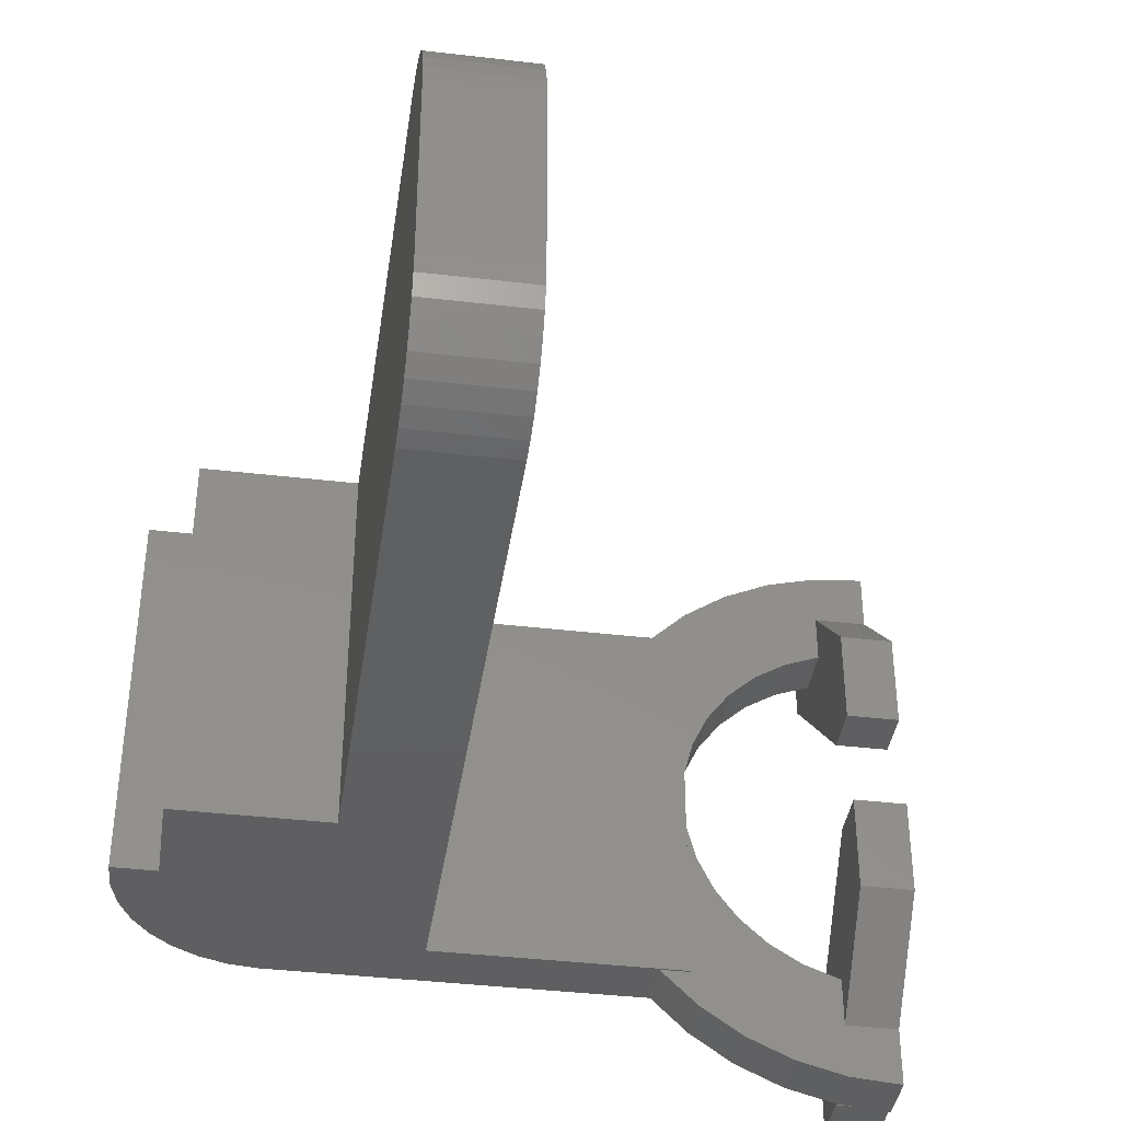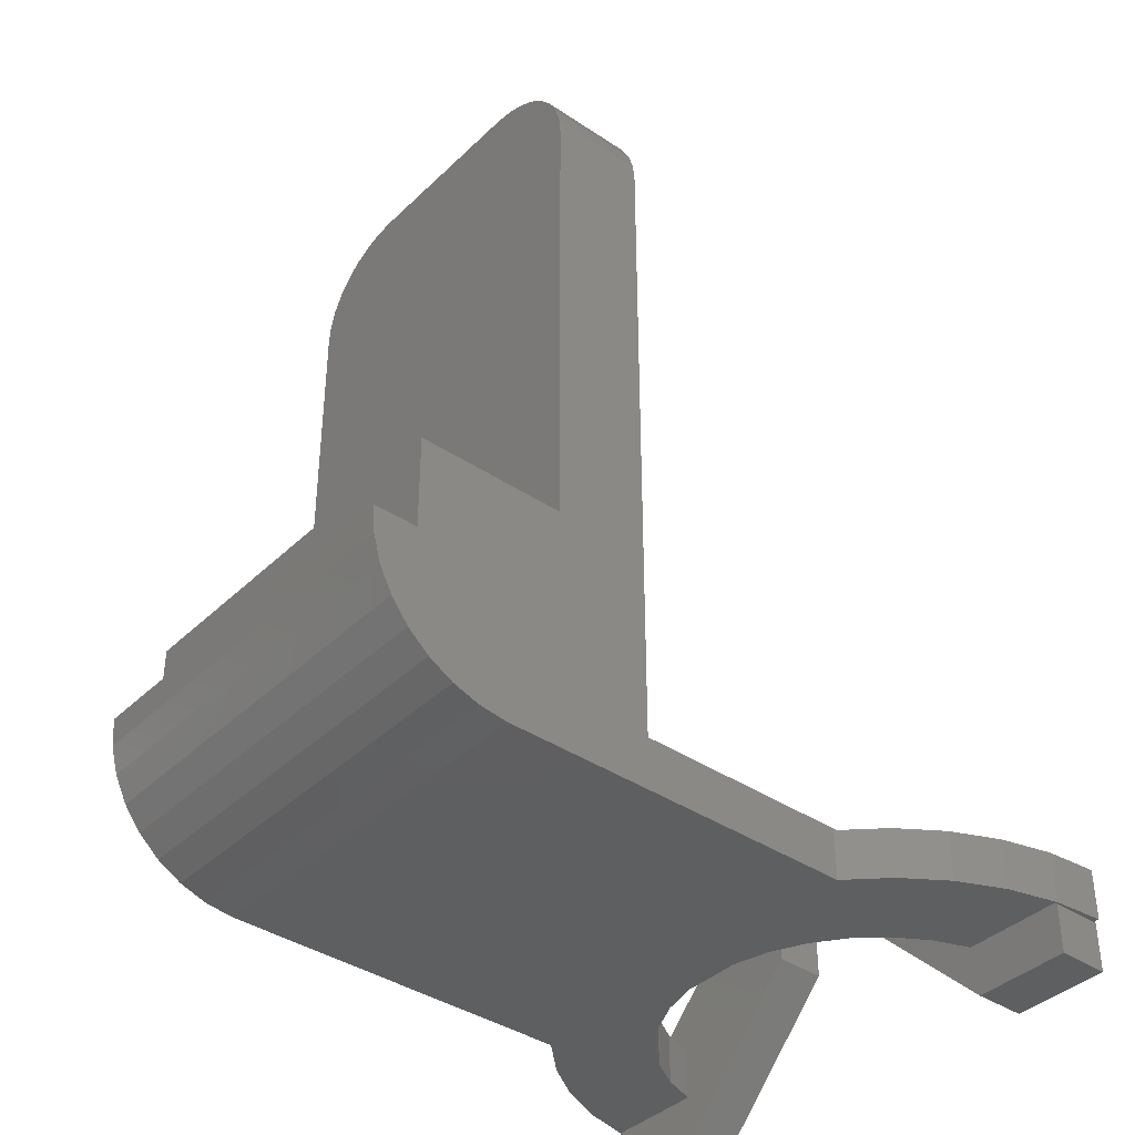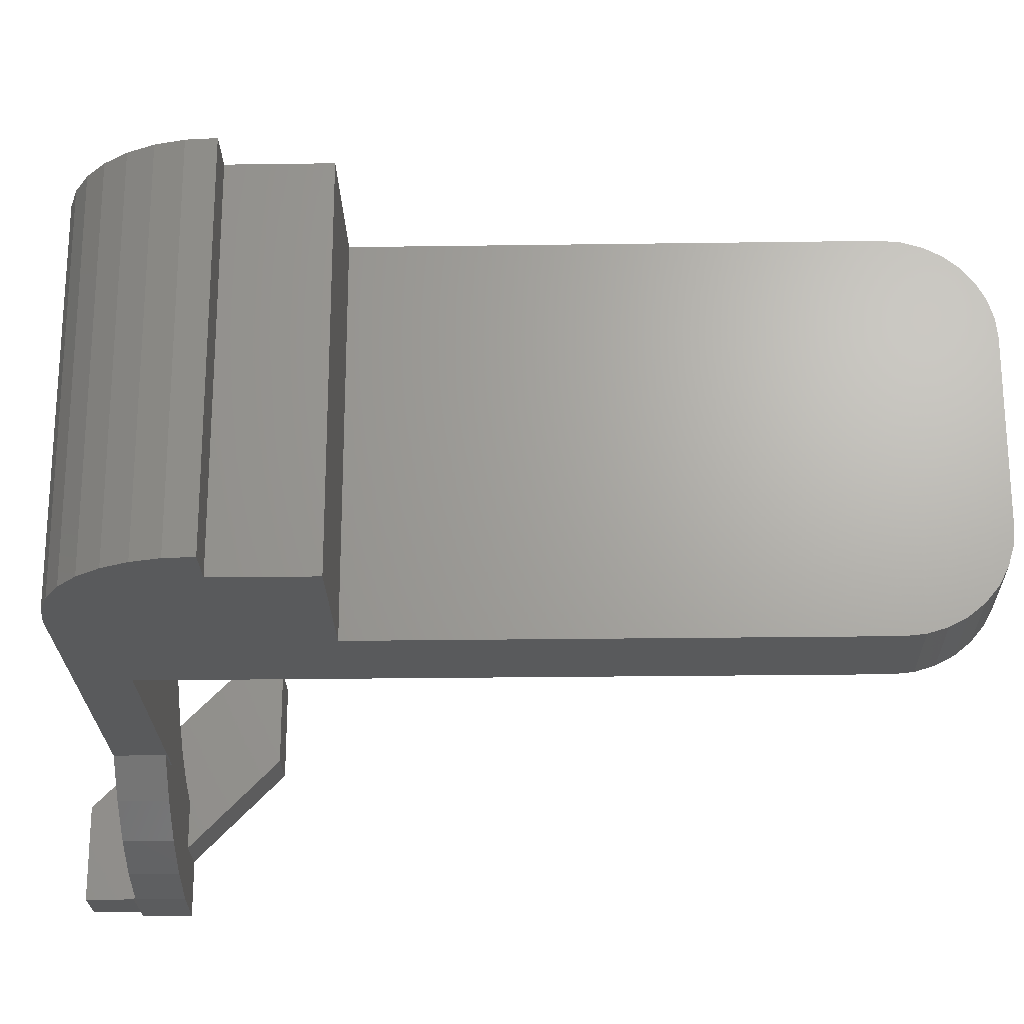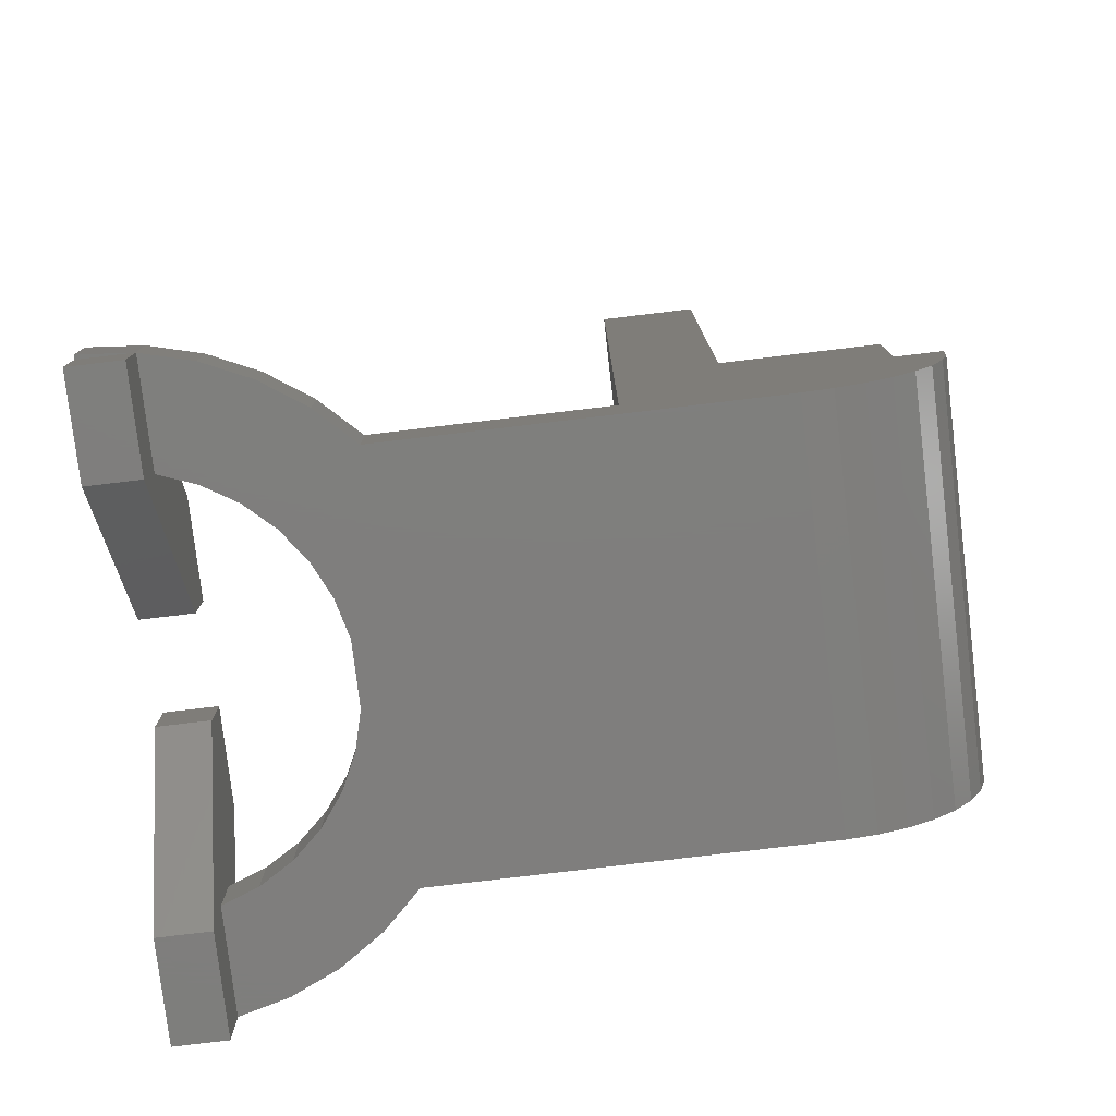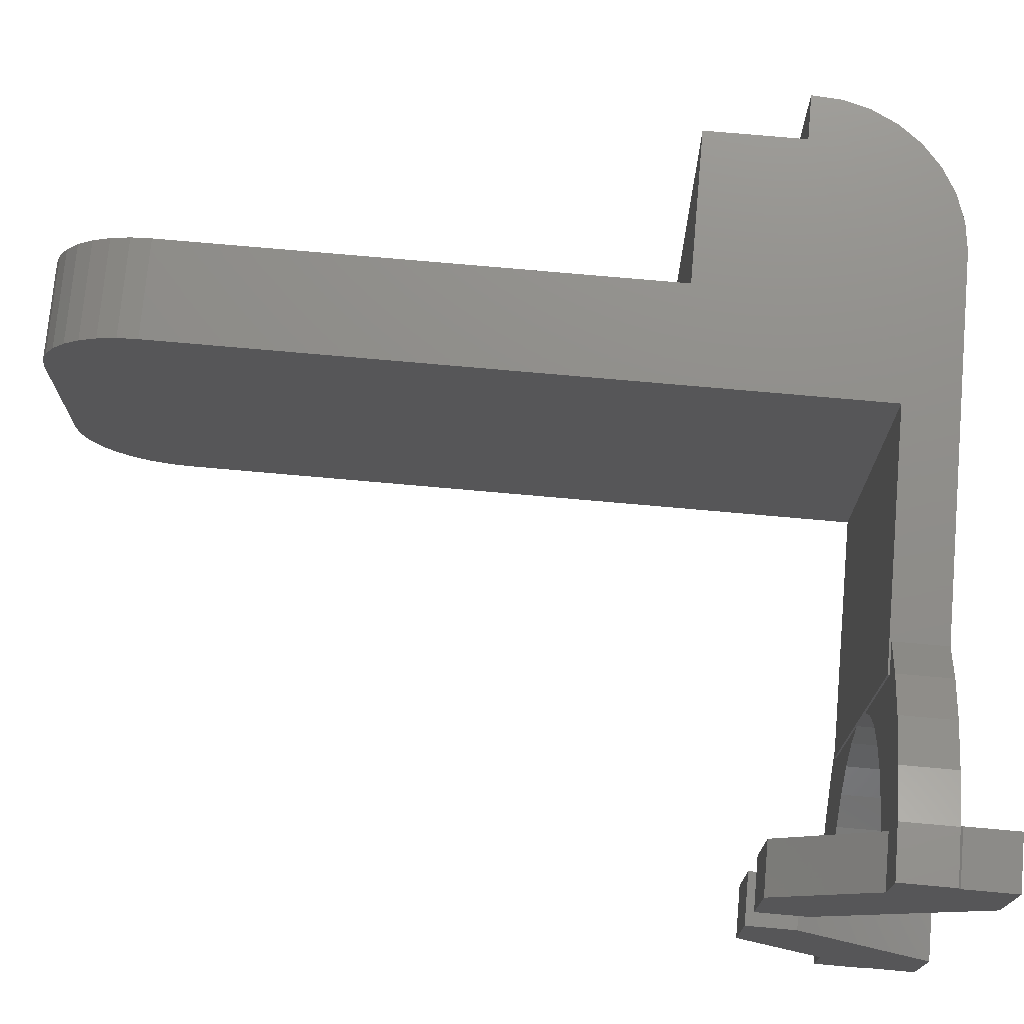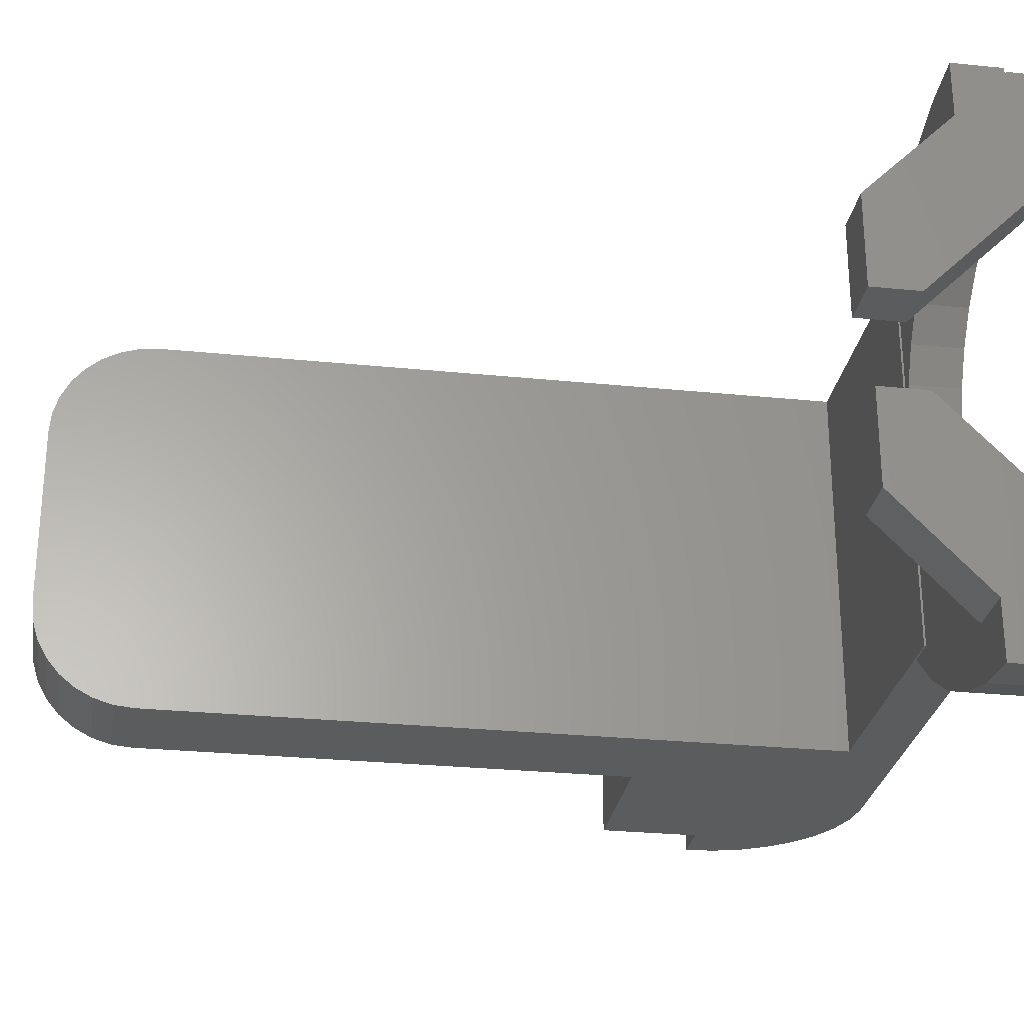
<metadata>
{"format":"stl","ext":"stl","renderer":"f3d","projection":"perspective","resolution":1024,"background":"white","views":[{"elev":-39.6,"azim":171.7,"up":"+Z"},{"elev":-38.8,"azim":140.0,"up":"+Y"},{"elev":-23.3,"azim":91.4,"up":"+Z"},{"elev":-78.5,"azim":6.8,"up":"+Y"},{"elev":74.0,"azim":-84.9,"up":"+Z"},{"elev":-27.5,"azim":-98.9,"up":"+Z"}]}
</metadata>
<code>
# stl→obj: 166 verts, 320 faces
v 0.09853 0.002796 -0.1484
v 0.07689 0 -0.1484
v -0.2038 4.376e-18 -0.1484
v -0.03775 0.04046 -0.1484
v -0.03775 0.5625 -0.1484
v 0.03643 0.5625 -0.1484
v 0.03643 0.1888 -0.1484
v 0.1511 0.1888 -0.1484
v 0.1511 0.1146 -0.1484
v 0.1848 0.1146 -0.1484
v 0.1833 0.09287 -0.1484
v 0.1776 0.0718 -0.1484
v 0.1679 0.05225 -0.1484
v 0.1546 0.03497 -0.1484
v -0.2266 0.04046 -0.1484
v -0.2038 0.03906 -0.1484
v -0.2266 0.03906 -0.1484
v 0.1381 0.02063 -0.1484
v 0.1192 0.00976 -0.1484
v -0.2038 4.376e-18 0.1484
v 0.07689 0 0.1484
v 0.09853 0.002796 0.1484
v -0.03775 0.04046 0.1484
v -0.2266 0.04046 0.1484
v 0.1546 0.03497 0.1484
v 0.1679 0.05225 0.1484
v 0.1776 0.0718 0.1484
v 0.1833 0.09287 0.1484
v 0.1848 0.1146 0.1484
v 0.1511 0.1146 0.1484
v 0.1511 0.1888 0.1484
v 0.03643 0.1888 0.1484
v 0.03643 0.5625 0.1484
v -0.03775 0.5625 0.1484
v -0.2038 0.03906 0.1484
v 0.1192 0.00976 0.1484
v 0.1381 0.02063 0.1484
v -0.2266 0.03906 0.1484
v -0.2266 0.03906 -0.02325
v -0.2266 0.03906 0.02325
v -0.2266 5.638e-18 -0.02325
v -0.2266 5.638e-18 0.02325
v 0.03643 0.6406 -0.07031
v 0.03643 0.6391 0.08555
v 0.03643 0.6391 -0.08555
v 0.03643 0.6406 0.07031
v 0.03643 0.6347 0.1002
v 0.03643 0.6347 -0.1002
v 0.03643 0.6275 0.1137
v 0.03643 0.6275 -0.1137
v 0.03643 0.6177 0.1256
v 0.03643 0.5777 0.1469
v 0.03643 0.5777 -0.1469
v 0.03643 0.5924 0.1425
v 0.03643 0.5924 -0.1425
v 0.03643 0.6059 0.1353
v 0.03643 0.6059 -0.1353
v 0.03643 0.6177 -0.1256
v -0.03775 0.6406 0.07031
v -0.03775 0.6391 -0.08555
v -0.03775 0.6391 0.08555
v -0.03775 0.6406 -0.07031
v -0.03775 0.6177 -0.1256
v -0.03775 0.6275 0.1137
v -0.03775 0.6275 -0.1137
v -0.03775 0.6347 0.1002
v -0.03775 0.6347 -0.1002
v -0.03775 0.5777 -0.1469
v -0.03775 0.5777 0.1469
v -0.03775 0.5924 -0.1425
v -0.03775 0.5924 0.1425
v -0.03775 0.6059 -0.1353
v -0.03775 0.6059 0.1353
v -0.03775 0.6177 0.1256
v -0.375 0 0.2266
v -0.3359 -5.102e-17 0.2219
v -0.3364 1.173e-17 0.2232
v -0.375 -1.632e-17 0.2219
v -0.309 1.021e-17 0.135
v -0.3359 1.171e-17 0.1451
v -0.375 0 -0.2266
v -0.3364 1.173e-17 -0.2232
v -0.375 -1.573e-17 -0.2219
v -0.3359 -5.737e-17 -0.2219
v -0.2989 9.653e-18 -0.2134
v -0.309 1.021e-17 -0.135
v -0.3359 1.171e-17 -0.1451
v -0.2316 5.92e-18 0.1754
v -0.2337 6.036e-18 0.05115
v -0.2316 5.92e-18 -0.1754
v -0.2337 6.036e-18 -0.05115
v -0.2461 6.722e-18 -0.07718
v -0.2989 9.653e-18 0.2134
v -0.2844 8.849e-18 0.1199
v -0.2636 7.696e-18 0.1973
v -0.2632 7.671e-18 0.1004
v -0.2461 6.722e-18 0.07718
v -0.2636 7.696e-18 -0.1973
v -0.2632 7.671e-18 -0.1004
v -0.2844 8.849e-18 -0.1199
v 0.03906 0.1094 -0.1462
v 0.1484 0.1094 -0.1462
v 0.03906 0.1875 -0.1462
v 0.1484 0.1875 -0.1462
v 0.1484 0.1094 -0.1094
v 0.03906 0.1094 -0.1094
v 0.03906 0.1875 -0.1094
v 0.1484 0.1875 -0.1094
v -0.3359 0.07187 -0.0375
v -0.3359 -0.03906 -0.1484
v -0.3359 0.1094 -0.0375
v -0.3359 0.1094 -0.1109
v -0.3359 0.03906 -0.1451
v -0.3359 0.03906 -0.1822
v -0.3359 -0.03906 -0.2234
v -0.3359 -0.001563 -0.2234
v -0.375 -0.03906 -0.1484
v -0.375 -0.03906 -0.2234
v -0.375 -0.001563 -0.2234
v -0.375 0.1094 -0.1109
v -0.375 0.03906 -0.1822
v -0.375 0.1094 -0.0375
v -0.375 0.07187 -0.0375
v -0.2316 0.03906 -0.1754
v -0.2636 0.03906 -0.1973
v -0.309 0.03906 -0.135
v -0.2844 0.03906 -0.1199
v -0.2632 0.03906 -0.1004
v -0.2461 0.03906 -0.07718
v -0.2337 0.03906 -0.05115
v -0.2989 0.03906 -0.2134
v -0.3364 0.03906 -0.2232
v -0.375 0.03906 -0.2266
v -0.375 0.03906 0.1822
v -0.375 0.03906 0.2266
v -0.375 0.1094 0.0375
v -0.375 0.07187 0.0375
v -0.375 0.1094 0.1109
v -0.375 -0.001563 0.2234
v -0.375 -0.03906 0.2234
v -0.375 -0.03906 0.1484
v -0.3359 0.1094 0.1109
v -0.3359 0.03906 0.1822
v -0.3359 -0.001563 0.2234
v -0.3359 -0.03906 0.1484
v -0.3359 0.07187 0.0375
v -0.3359 0.03906 0.1451
v -0.3359 0.1094 0.0375
v -0.3359 -0.03906 0.2234
v -0.2461 0.03906 0.07718
v -0.2337 0.03906 0.05115
v -0.2632 0.03906 0.1004
v -0.2844 0.03906 0.1199
v -0.309 0.03906 0.135
v -0.2316 0.03906 0.1754
v -0.3364 0.03906 0.2232
v -0.2989 0.03906 0.2134
v -0.2636 0.03906 0.1973
v 0.1484 0.1094 0.1094
v 0.03906 0.1094 0.1094
v 0.1484 0.1094 0.1462
v 0.03906 0.1094 0.1462
v 0.1484 0.1875 0.1094
v 0.1484 0.1875 0.1462
v 0.03906 0.1875 0.1094
v 0.03906 0.1875 0.1462
f 1 2 3
f 4 5 6
f 4 6 7
f 4 7 8
f 4 8 9
f 4 9 10
f 4 10 11
f 4 11 12
f 4 12 13
f 4 13 14
f 4 14 15
f 16 17 15
f 16 15 14
f 16 14 18
f 16 18 19
f 16 19 1
f 16 1 3
f 20 21 22
f 23 24 25
f 23 25 26
f 23 26 27
f 23 27 28
f 23 28 29
f 23 29 30
f 23 30 31
f 23 31 32
f 23 32 33
f 23 33 34
f 35 20 22
f 35 22 36
f 35 36 37
f 35 37 25
f 35 25 24
f 35 24 38
f 15 17 39
f 15 39 40
f 15 40 38
f 15 38 24
f 39 41 40
f 40 41 42
f 10 29 11
f 11 29 28
f 11 28 12
f 12 28 27
f 12 27 13
f 13 27 26
f 13 26 14
f 14 26 25
f 14 25 18
f 18 25 37
f 18 37 19
f 19 37 36
f 19 36 1
f 1 36 22
f 1 22 2
f 2 22 21
f 23 4 24
f 24 4 15
f 10 9 29
f 29 9 30
f 9 8 30
f 30 8 31
f 8 7 31
f 31 7 32
f 43 44 45
f 43 46 44
f 45 44 47
f 45 47 48
f 48 47 49
f 48 49 50
f 50 49 51
f 32 7 33
f 33 7 6
f 33 6 52
f 52 6 53
f 52 53 54
f 54 53 55
f 54 55 56
f 56 55 57
f 56 57 51
f 51 57 58
f 51 58 50
f 59 60 61
f 59 62 60
f 63 64 65
f 65 64 66
f 65 66 67
f 67 66 61
f 67 61 60
f 4 23 5
f 5 23 34
f 5 34 68
f 68 34 69
f 68 69 70
f 70 69 71
f 70 71 72
f 72 71 73
f 72 73 63
f 63 73 74
f 63 74 64
f 43 62 46
f 46 62 59
f 75 76 77
f 75 78 76
f 76 79 77
f 76 80 79
f 81 82 83
f 84 83 82
f 84 82 85
f 84 85 86
f 84 86 87
f 42 41 3
f 42 3 20
f 42 20 88
f 42 88 89
f 3 41 90
f 90 41 91
f 90 91 92
f 77 79 93
f 93 79 94
f 93 94 95
f 95 94 96
f 95 96 88
f 88 96 97
f 88 97 89
f 20 3 21
f 21 3 2
f 90 92 98
f 98 92 99
f 98 99 85
f 85 99 100
f 85 100 86
f 101 102 103
f 103 102 104
f 102 101 105
f 105 101 106
f 103 107 101
f 101 107 106
f 104 108 103
f 103 108 107
f 108 104 105
f 105 104 102
f 105 106 108
f 108 106 107
f 109 110 111
f 111 110 87
f 111 87 112
f 112 87 113
f 112 113 114
f 87 110 84
f 84 110 115
f 84 115 116
f 110 117 115
f 115 117 118
f 119 116 118
f 118 116 115
f 84 116 83
f 83 116 119
f 112 114 120
f 120 114 121
f 112 120 111
f 111 120 122
f 123 109 122
f 122 109 111
f 110 109 117
f 117 109 123
f 114 113 17
f 114 17 16
f 114 16 124
f 114 124 125
f 114 125 121
f 17 113 126
f 17 126 127
f 17 127 128
f 17 128 129
f 17 129 130
f 17 130 39
f 121 125 131
f 121 131 132
f 121 132 133
f 16 3 124
f 124 3 90
f 124 90 125
f 125 90 98
f 125 98 131
f 131 98 85
f 131 85 132
f 132 85 82
f 132 82 133
f 133 82 81
f 119 118 83
f 121 117 120
f 120 117 123
f 120 123 122
f 117 121 118
f 118 121 83
f 121 133 83
f 83 133 81
f 128 92 129
f 129 92 91
f 129 91 130
f 130 91 41
f 130 41 39
f 92 128 99
f 99 128 127
f 99 127 100
f 100 127 126
f 100 126 86
f 86 126 113
f 86 113 87
f 62 43 60
f 60 43 45
f 60 45 67
f 67 45 48
f 67 48 65
f 65 48 50
f 65 50 63
f 63 50 58
f 63 58 72
f 72 58 57
f 72 57 70
f 70 57 55
f 70 55 68
f 68 55 53
f 68 53 5
f 5 53 6
f 134 78 135
f 78 75 135
f 136 137 138
f 139 78 140
f 140 78 134
f 140 134 141
f 141 134 138
f 141 138 137
f 142 138 143
f 143 138 134
f 76 78 144
f 144 78 139
f 80 145 146
f 142 143 147
f 142 147 80
f 142 80 146
f 142 146 148
f 145 80 149
f 149 80 76
f 149 76 144
f 96 150 97
f 97 150 151
f 97 151 89
f 89 151 40
f 89 40 42
f 150 96 152
f 152 96 94
f 152 94 153
f 153 94 79
f 153 79 154
f 154 79 80
f 154 80 147
f 38 155 35
f 134 135 156
f 134 156 157
f 134 157 158
f 143 134 158
f 143 158 155
f 143 155 38
f 143 38 147
f 38 40 151
f 38 151 150
f 38 150 152
f 38 152 153
f 38 153 154
f 38 154 147
f 20 35 88
f 88 35 155
f 88 155 95
f 95 155 158
f 95 158 93
f 93 158 157
f 93 157 77
f 77 157 156
f 77 156 75
f 75 156 135
f 149 140 145
f 145 140 141
f 139 140 144
f 144 140 149
f 148 136 142
f 142 136 138
f 137 136 146
f 146 136 148
f 145 141 146
f 146 141 137
f 46 59 44
f 44 59 61
f 44 61 47
f 47 61 66
f 47 66 49
f 49 66 64
f 49 64 51
f 51 64 74
f 51 74 56
f 56 74 73
f 56 73 54
f 54 73 71
f 54 71 52
f 52 71 69
f 52 69 33
f 33 69 34
f 159 160 161
f 161 160 162
f 163 164 165
f 165 164 166
f 164 163 161
f 161 163 159
f 162 166 161
f 161 166 164
f 165 166 160
f 160 166 162
f 159 163 160
f 160 163 165

</code>
